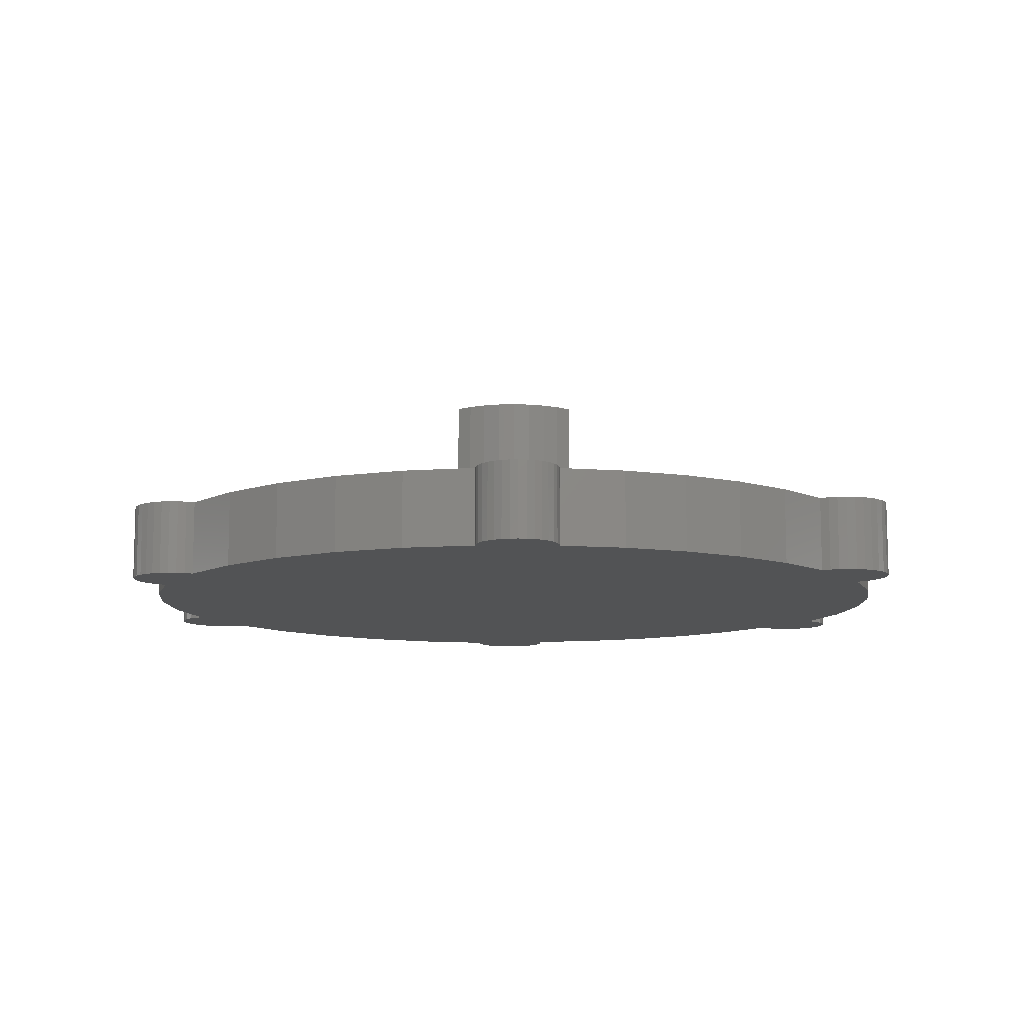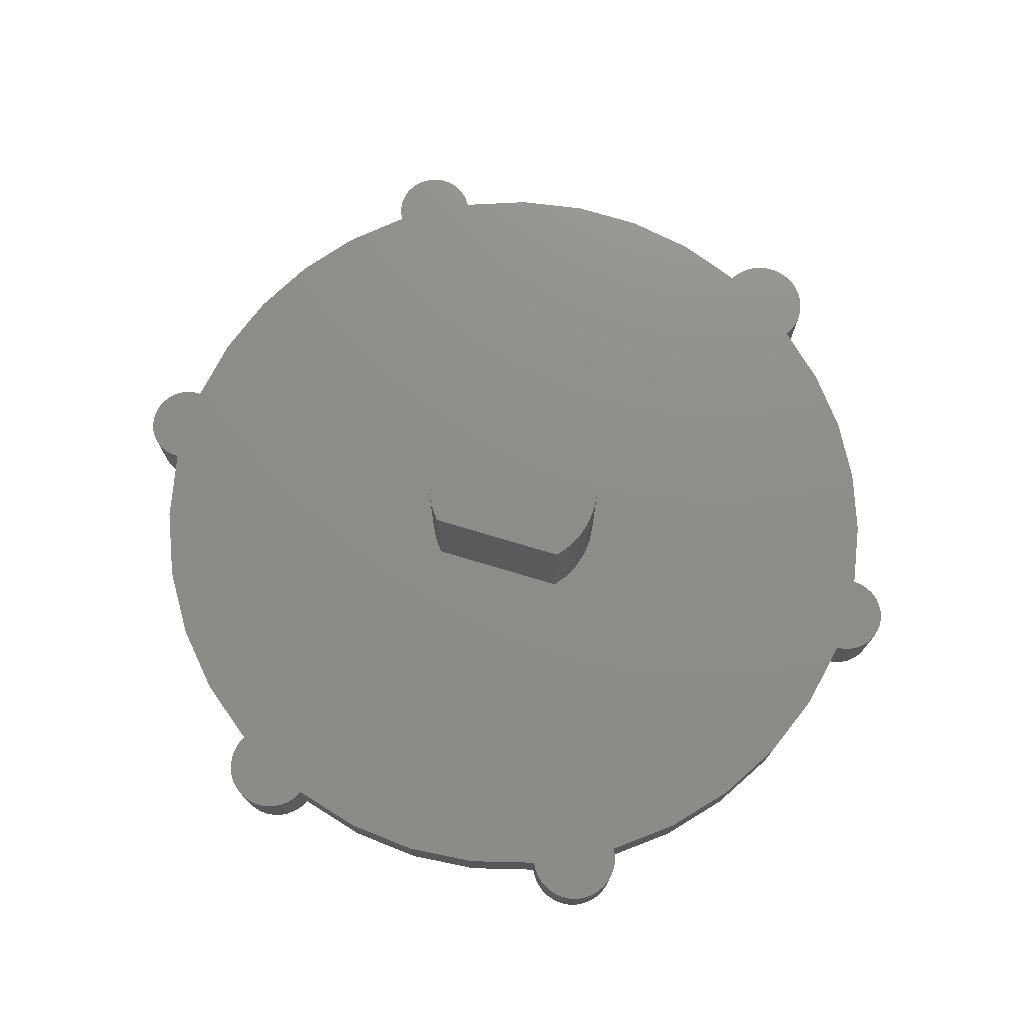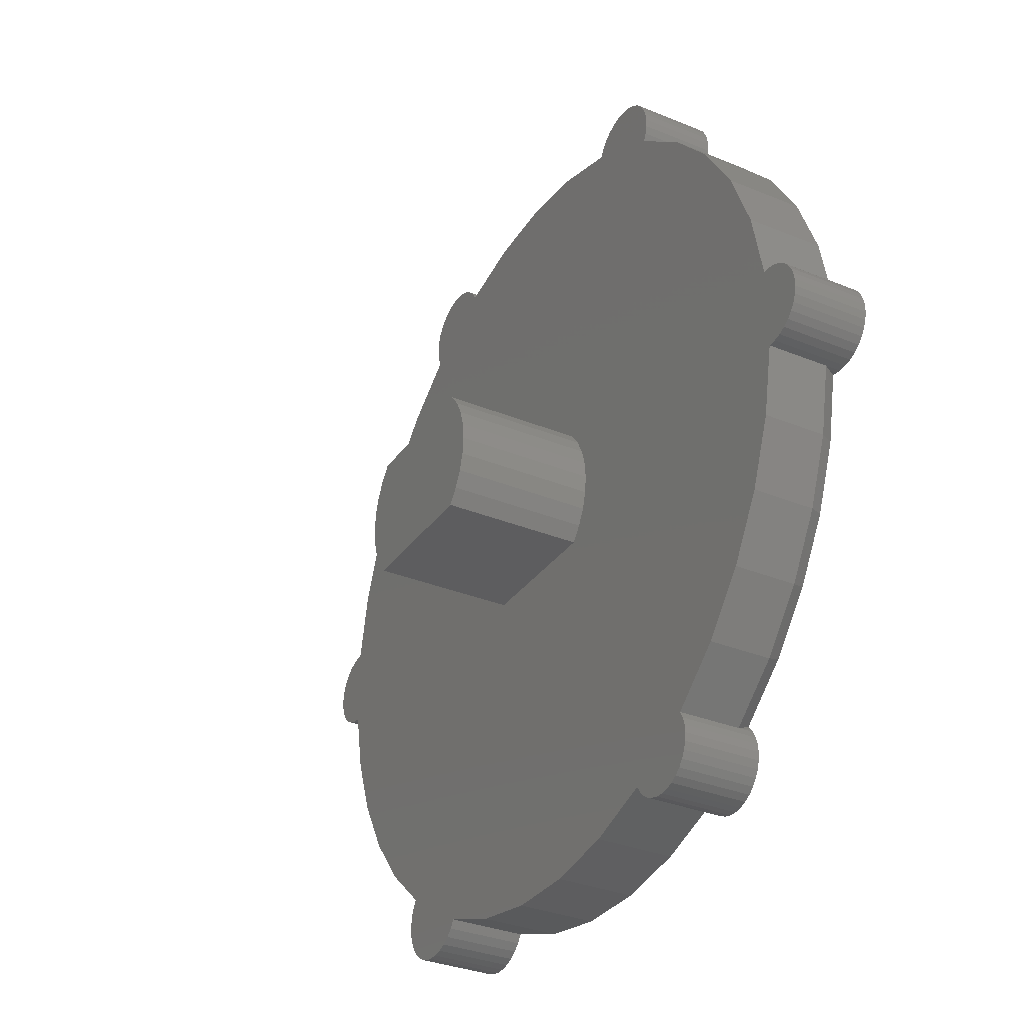
<metadata>
{"format":"stl","ext":"stl","renderer":"f3d","projection":"perspective","resolution":1024,"background":"white","views":[{"elev":-10.3,"azim":89.4,"up":"+Y"},{"elev":74.2,"azim":16.7,"up":"+Y"},{"elev":-32.7,"azim":-119.6,"up":"+Z"}]}
</metadata>
<code>
# stl→obj: 307 verts, 610 faces
v -0.6237 1.402e-17 -0.06316
v -0.6083 5.611e-12 -0.06046
v -0.6357 1.289e-17 -0.0626
v -0.6159 1.489e-17 -0.06229
v -0.267 5.416e-17 -0.5787
v -0.3708 4.264e-17 -0.5742
v -0.3633 4.347e-17 -0.5837
v -0.2753 5.324e-17 -0.5875
v -0.3541 4.449e-17 -0.5916
v -0.2852 5.214e-17 -0.5946
v -0.3436 4.566e-17 -0.5976
v -0.2962 5.092e-17 -0.5997
v -0.3321 4.694e-17 -0.6016
v -0.3201 4.827e-17 -0.6032
v -0.308 4.961e-17 -0.6026
v 0.2636 1.094e-16 0.625
v 0.2904 1.124e-16 0.6253
v 0.277 1.109e-16 0.6264
v 0.2507 1.08e-16 0.621
v 0.3033 1.138e-16 0.6217
v 0.2389 1.067e-16 0.6147
v 0.3154 1.152e-16 0.6157
v 0.326 1.164e-16 0.6075
v 0.2284 1.055e-16 0.6062
v 0.335 1.174e-16 0.5974
v 0.2197 1.046e-16 0.596
v -0.1083 7.124e-17 0.6129
v 0.1083 9.529e-17 0.6129
v 7.558e-17 8.327e-17 0.6225
v -0.6357 1.289e-17 0.0626
v -0.6474 1.159e-17 0.05978
v 0.636 1.54e-16 0.06194
v 0.6479 1.553e-16 0.05835
v -0.6584 1.037e-17 0.05479
v 0.6588 1.566e-16 0.05251
v -0.6682 9.285e-18 0.04782
v 0.6683 1.576e-16 0.04466
v -0.6765 8.362e-18 0.03912
v 0.6762 1.585e-16 0.03509
v -0.6765 8.362e-18 -0.03912
v -0.6682 9.285e-18 -0.04782
v 0.6683 1.576e-16 -0.04466
v 0.6588 1.566e-16 -0.05251
v -0.6584 1.037e-17 -0.05479
v 0.6479 1.553e-16 -0.05835
v -0.6474 1.159e-17 -0.05978
v -0.3711 4.207e-17 -0.5053
v 0.3938 1.255e-16 -0.5018
v -0.3664 4.258e-17 -0.4989
v 0.1594 1.01e-16 -0.6046
v -0.1594 6.556e-17 -0.6046
v -0.05368 7.731e-17 -0.6229
v 0.05368 8.923e-17 -0.6229
v -0.2904 5.412e-17 0.6253
v -0.2636 5.71e-17 0.625
v -0.277 5.561e-17 0.6264
v -0.3033 5.268e-17 0.6217
v -0.2507 5.852e-17 0.621
v -0.3154 5.135e-17 0.6157
v -0.2389 5.984e-17 0.6147
v -0.326 5.016e-17 0.6075
v -0.2284 6.1e-17 0.6062
v -0.335 4.917e-17 0.5974
v -0.2132 5.96e-17 0.5842
v -0.3418 4.841e-17 0.5859
v -0.3464 4.791e-17 0.5732
v 0.3814 1.242e-16 -0.5816
v 0.2686 1.116e-16 -0.5801
v 0.2787 1.128e-16 -0.59
v 0.371 1.23e-16 -0.5912
v 0.2906 1.141e-16 -0.5979
v 0.3589 1.217e-16 -0.5988
v 0.3037 1.155e-16 -0.6033
v 0.3457 1.202e-16 -0.6039
v 0.3176 1.171e-16 -0.6062
v 0.3317 1.186e-16 -0.6064
v -0.3611 -1.18e-12 -0.4932
v 0.3868 1.248e-16 -0.4895
v 0.4608 1.335e-16 -0.422
v -0.4384 3.46e-17 -0.4259
v -0.5895 1.782e-17 -0.1613
v 0.6054 1.496e-16 -0.1616
v 0.6237 1.516e-16 -0.06316
v 0.636 1.54e-16 -0.06194
v -0.6237 1.422e-17 0.06316
v 0.6237 1.527e-16 0.06316
v 0.6014 1.503e-16 0.1721
v -0.6014 1.623e-17 0.1721
v 0.2132 1.038e-16 0.5842
v 0.3464 1.186e-16 0.5732
v 0.3418 1.181e-16 0.5859
v -0.2605 5.488e-17 -0.5684
v 0.2605 1.122e-16 -0.5684
v 0.3958 1.258e-16 -0.5573
v -0.3764 4.201e-17 -0.5635
v 0.3484 1.189e-16 0.5599
v -0.3484 4.768e-17 0.5599
v 0.348 1.188e-16 0.5465
v -0.348 4.773e-17 0.5465
v 0.3449 1.185e-16 0.5334
v -0.3449 4.807e-17 0.5334
v 0.3395 1.212e-16 0.5211
v -0.3395 4.867e-17 0.5211
v 0.4272 1.31e-16 0.4527
v -0.4272 3.556e-17 0.4527
v 0.5016 1.392e-16 0.37
v -0.5016 2.73e-17 0.37
v 0.5602 1.457e-16 0.2755
v -0.5602 2.079e-17 0.2755
v 0.682 1.591e-16 0.02417
v -0.683 7.639e-18 0.029
v 0.6856 1.595e-16 0.01232
v -0.6875 7.142e-18 0.01783
v 0.6868 1.597e-16 -1.034e-16
v -0.6897 6.889e-18 0.006016
v -0.6897 6.889e-18 -0.006016
v 0.6856 1.595e-16 -0.01232
v -0.6875 7.142e-18 -0.01783
v 0.682 1.591e-16 -0.02417
v -0.683 7.639e-18 -0.029
v 0.6762 1.585e-16 -0.03509
v 0.5716 1.458e-16 -0.2559
v -0.5542 2.174e-17 -0.2575
v 0.5229 1.404e-16 -0.3434
v -0.5034 2.738e-17 -0.3466
v 0.3983 1.26e-16 -0.5153
v -0.3766 4.2e-17 -0.5161
v 0.4001 1.262e-16 -0.5294
v -0.38 4.162e-17 -0.5277
v 0.3993 1.261e-16 -0.5435
v -0.3811 4.15e-17 -0.5398
v -0.3799 4.163e-17 -0.5518
v -0.2197 6.197e-17 0.596
v 0.3897 1.251e-16 -0.5701
v -0.1071 0.1172 -0.09671
v -0.1071 0.3281 -0.09671
v 0.1071 0.1172 -0.09671
v 0.1071 0.3281 -0.09671
v 0.1071 0.3281 0.09671
v 0.1071 0.1172 0.09671
v 0.1232 0.3281 0.07565
v 0.1232 0.1172 0.07565
v 0.1352 0.3281 0.05195
v 0.1352 0.1172 0.05195
v 0.1426 0.3281 0.02644
v 0.1426 0.1172 0.02644
v 0.1451 0.3281 -6.378e-17
v 0.1451 0.1172 -8.961e-17
v 0.1426 0.3281 -0.02644
v 0.1426 0.1172 -0.02644
v 0.1352 0.3281 -0.05195
v 0.1352 0.1172 -0.05195
v 0.1232 0.3281 -0.07565
v 0.1232 0.1172 -0.07565
v -0.1071 0.1172 0.09671
v -0.1071 0.3281 0.09671
v -0.1232 0.3281 -0.07565
v -0.1232 0.1172 -0.07565
v -0.1352 0.3281 -0.05195
v -0.1352 0.1172 -0.05195
v -0.1426 0.3281 -0.02644
v -0.1426 0.1172 -0.02644
v -0.1451 0.3281 6.929e-17
v -0.1451 0.1172 -1.335e-17
v -0.1426 0.3281 0.02644
v -0.1426 0.1172 0.02644
v -0.1352 0.3281 0.05195
v -0.1352 0.1172 0.05195
v -0.1232 0.3281 0.07565
v -0.1232 0.1172 0.07565
v -0.1594 0.1172 -0.6046
v -0.2605 0.1172 -0.5684
v -0.3711 0.1172 -0.5053
v -0.3633 0.1172 -0.5837
v -0.3708 0.1172 -0.5742
v -0.267 0.1172 -0.5787
v -0.2753 0.1172 -0.5875
v -0.3541 0.1172 -0.5916
v -0.2852 0.1172 -0.5946
v -0.3436 0.1172 -0.5976
v -0.2962 0.1172 -0.5997
v -0.3321 0.1172 -0.6016
v -0.3201 0.1172 -0.6032
v -0.308 0.1172 -0.6026
v -0.3484 0.1172 0.5599
v -0.3464 0.1172 0.5732
v -0.348 0.1172 0.5465
v -0.6765 0.1172 0.03912
v -0.6682 0.1172 0.04782
v -0.6875 0.1172 -0.01783
v -0.6897 0.1172 -0.006016
v -0.683 0.1172 -0.029
v -0.6765 0.1172 -0.03912
v -0.6682 0.1172 -0.04782
v -0.6584 0.1172 -0.05479
v -0.6474 0.1172 -0.05978
v -0.277 0.1172 0.6264
v -0.2636 0.1172 0.625
v -0.2904 0.1172 0.6253
v -0.3033 0.1172 0.6217
v -0.2507 0.1172 0.621
v -0.3154 0.1172 0.6157
v -0.2389 0.1172 0.6147
v -0.326 0.1172 0.6075
v -0.2284 0.1172 0.6062
v -0.335 0.1172 0.5974
v -0.2197 0.1172 0.596
v 0.277 0.1172 0.6264
v 0.2904 0.1172 0.6253
v 0.2636 0.1172 0.625
v 0.2507 0.1172 0.621
v 0.3033 0.1172 0.6217
v 0.2389 0.1172 0.6147
v 0.3154 0.1172 0.6157
v 0.326 0.1172 0.6075
v 0.2284 0.1172 0.6062
v 0.335 0.1172 0.5974
v 0.2197 0.1172 0.596
v 0.3464 0.1172 0.5732
v 0.3484 0.1172 0.5599
v 0.348 0.1172 0.5465
v 0.6683 0.1172 0.04466
v 0.6762 0.1172 0.03509
v 0.6868 0.1172 -1.034e-16
v 0.6856 0.1172 0.01232
v 0.2787 0.1172 -0.59
v 0.2686 0.1172 -0.5801
v 0.3814 0.1172 -0.5816
v 0.371 0.1172 -0.5912
v 0.2906 0.1172 -0.5979
v 0.3589 0.1172 -0.5988
v 0.3037 0.1172 -0.6033
v 0.3457 0.1172 -0.6039
v 0.3176 0.1172 -0.6062
v 0.3317 0.1172 -0.6064
v -0.2132 0.1172 0.5842
v -0.5602 0.1172 0.2755
v -0.5016 0.1172 0.37
v -0.4272 0.1172 0.4527
v -0.3395 0.1172 0.5211
v -0.3449 0.1172 0.5334
v -0.3418 0.1172 0.5859
v 0.2132 0.1172 0.5842
v 0.3418 0.1172 0.5859
v 0.3449 0.1172 0.5334
v 0.3395 0.1172 0.5211
v 0.2605 0.1172 -0.5684
v 0.3868 0.1172 -0.4895
v 0.3938 0.1172 -0.5018
v 0.3983 0.1172 -0.5153
v 0.4001 0.1172 -0.5294
v 0.3993 0.1172 -0.5435
v 0.3958 0.1172 -0.5573
v 0.3897 0.1172 -0.5701
v -0.3764 0.1172 -0.5635
v -0.3799 0.1172 -0.5518
v -0.3811 0.1172 -0.5398
v -0.38 0.1172 -0.5277
v -0.3766 0.1172 -0.5161
v -0.6237 0.1172 -0.06316
v -0.6357 0.1172 -0.0626
v -0.6044 0.1172 -0.1661
v -0.4499 0.1172 -0.4364
v -0.5163 0.1172 -0.3553
v -0.5682 0.1172 -0.2644
v 0.6054 0.1172 -0.1616
v 0.5716 0.1172 -0.2559
v 0.5229 0.1172 -0.3434
v 0.4608 0.1172 -0.422
v 0.1594 0.1172 -0.6046
v 0.1083 0.1172 0.6129
v 0.4272 0.1172 0.4527
v 0.5016 0.1172 0.37
v 0.5602 0.1172 0.2755
v 0.6014 0.1172 0.1721
v 0.6237 0.1172 0.06316
v -0.6584 0.1172 0.05479
v -0.6474 0.1172 0.05978
v -0.6357 0.1172 0.0626
v -0.6237 0.1172 0.06316
v 0.636 0.1172 0.06194
v 0.6479 0.1172 0.05835
v 0.6588 0.1172 0.05251
v 0.6856 0.1172 -0.01232
v 0.682 0.1172 -0.02417
v 0.6762 0.1172 -0.03509
v 0.6683 0.1172 -0.04466
v 0.6588 0.1172 -0.05251
v 0.6479 0.1172 -0.05835
v 0.636 0.1172 -0.06194
v 0.6237 0.1172 -0.06316
v -0.05368 0.1172 -0.6229
v 0.05368 0.1172 -0.6229
v 6.257e-17 0.1172 0.6225
v -0.6014 0.1172 0.1721
v -0.1083 0.1172 0.6129
v -0.683 0.1172 0.029
v -0.6875 0.1172 0.01783
v -0.6897 0.1172 0.006016
v 0.682 0.1172 0.02417
v -0.6237 0.02344 -0.06316
v -0.6166 0.01275 -0.06241
v -0.3711 0.02344 -0.5053
v -0.4499 0.02344 -0.4364
v -0.5163 0.02344 -0.3553
v -0.5682 0.02344 -0.2644
v -0.6044 0.02344 -0.1661
f 1 2 3
f 1 4 2
f 5 6 7
f 5 7 8
f 8 7 9
f 8 9 10
f 10 9 11
f 10 11 12
f 11 13 12
f 12 13 14
f 12 14 15
f 16 17 18
f 17 16 19
f 17 19 20
f 20 19 21
f 20 21 22
f 23 22 21
f 21 24 23
f 25 23 24
f 24 26 25
f 27 28 29
f 30 31 32
f 32 31 33
f 33 31 34
f 33 34 35
f 35 34 36
f 35 36 37
f 37 36 38
f 37 38 39
f 40 41 42
f 43 42 41
f 41 44 43
f 45 43 44
f 44 46 45
f 47 48 49
f 50 51 52
f 50 52 53
f 54 55 56
f 55 54 57
f 55 57 58
f 58 57 59
f 58 59 60
f 60 59 61
f 60 61 62
f 62 61 63
f 64 65 66
f 67 68 69
f 67 69 70
f 70 69 71
f 70 71 72
f 72 71 73
f 72 73 74
f 74 73 75
f 74 75 76
f 77 49 48
f 77 48 78
f 77 78 79
f 77 79 80
f 2 81 82
f 2 82 83
f 2 83 84
f 2 84 45
f 2 45 46
f 2 46 3
f 85 30 32
f 85 32 86
f 85 86 87
f 85 87 88
f 89 28 27
f 89 27 64
f 89 64 66
f 89 66 90
f 89 90 91
f 89 91 25
f 89 25 26
f 92 51 50
f 92 50 93
f 92 93 94
f 92 94 95
f 92 95 6
f 92 6 5
f 90 66 96
f 96 66 97
f 96 97 98
f 98 97 99
f 98 99 100
f 100 99 101
f 100 101 102
f 102 101 103
f 102 103 104
f 104 103 105
f 104 105 106
f 106 105 107
f 106 107 108
f 108 107 109
f 108 109 87
f 87 109 88
f 39 38 110
f 110 38 111
f 110 111 112
f 112 111 113
f 112 113 114
f 114 113 115
f 114 115 116
f 114 116 117
f 117 116 118
f 117 118 119
f 119 118 120
f 119 120 121
f 121 120 40
f 121 40 42
f 82 81 122
f 122 81 123
f 122 123 124
f 124 123 125
f 124 125 79
f 79 125 80
f 48 47 126
f 126 47 127
f 126 127 128
f 128 127 129
f 128 129 130
f 130 129 131
f 130 131 94
f 94 131 132
f 94 132 95
f 65 64 63
f 63 64 133
f 63 133 62
f 68 67 93
f 93 67 134
f 93 134 94
f 135 136 137
f 137 136 138
f 139 140 141
f 141 140 142
f 141 142 143
f 143 142 144
f 143 144 145
f 145 144 146
f 145 146 147
f 147 146 148
f 147 148 149
f 149 148 150
f 149 150 151
f 151 150 152
f 151 152 153
f 153 152 154
f 153 154 138
f 138 154 137
f 140 139 155
f 155 139 156
f 136 135 157
f 157 135 158
f 157 158 159
f 159 158 160
f 159 160 161
f 161 160 162
f 161 162 163
f 163 162 164
f 163 164 165
f 165 164 166
f 165 166 167
f 167 166 168
f 167 168 169
f 169 168 170
f 169 170 156
f 156 170 155
f 171 172 173
f 174 175 176
f 177 174 176
f 178 174 177
f 179 178 177
f 180 178 179
f 181 180 179
f 181 182 180
f 183 182 181
f 184 183 181
f 185 186 187
f 188 189 166
f 190 191 162
f 162 192 190
f 193 192 162
f 194 193 162
f 160 194 162
f 160 195 194
f 196 195 160
f 197 198 199
f 200 199 198
f 201 200 198
f 202 200 201
f 203 202 201
f 204 202 203
f 205 204 203
f 206 204 205
f 207 206 205
f 208 209 210
f 211 210 209
f 212 211 209
f 213 211 212
f 214 213 212
f 213 214 215
f 215 216 213
f 216 215 217
f 217 218 216
f 219 220 221
f 146 222 223
f 224 148 225
f 226 227 228
f 229 226 228
f 230 226 229
f 231 230 229
f 232 230 231
f 233 232 231
f 234 232 233
f 235 234 233
f 236 237 238
f 236 238 239
f 236 239 240
f 236 240 241
f 236 241 187
f 236 187 186
f 236 186 242
f 236 242 206
f 236 206 207
f 243 218 217
f 243 217 244
f 243 244 219
f 243 219 221
f 243 221 245
f 243 245 246
f 247 248 249
f 247 249 250
f 247 250 251
f 247 251 252
f 247 252 253
f 247 253 254
f 247 254 228
f 247 228 227
f 172 176 175
f 172 175 255
f 172 255 256
f 172 256 257
f 172 257 258
f 172 258 259
f 172 259 173
f 260 261 196
f 260 196 160
f 260 160 158
f 260 158 262
f 135 173 263
f 135 263 264
f 135 264 265
f 135 265 262
f 135 262 158
f 137 154 266
f 137 266 267
f 137 267 268
f 137 268 269
f 137 269 248
f 137 248 247
f 137 247 270
f 140 271 243
f 140 243 246
f 140 246 272
f 140 272 273
f 140 273 274
f 140 274 275
f 140 275 276
f 140 276 142
f 168 166 189
f 168 189 277
f 168 277 278
f 168 278 279
f 168 279 280
f 168 280 170
f 144 142 276
f 144 276 281
f 144 281 282
f 144 282 283
f 144 283 222
f 144 222 146
f 150 148 224
f 150 224 284
f 150 284 285
f 150 285 286
f 150 286 287
f 150 287 152
f 152 287 288
f 152 288 289
f 152 289 290
f 152 290 291
f 152 291 266
f 152 266 154
f 171 173 292
f 292 173 135
f 292 135 293
f 293 135 137
f 293 137 270
f 155 271 140
f 271 155 294
f 294 155 295
f 294 295 296
f 296 295 237
f 296 237 236
f 170 280 155
f 155 280 295
f 188 166 297
f 297 166 164
f 297 164 298
f 298 164 299
f 299 164 162
f 299 162 191
f 223 300 146
f 146 300 225
f 146 225 148
f 147 165 145
f 145 165 167
f 145 167 143
f 143 167 169
f 143 169 141
f 141 169 156
f 141 156 139
f 165 147 163
f 163 147 149
f 163 149 161
f 161 149 151
f 161 151 159
f 159 151 153
f 159 153 157
f 157 153 138
f 157 138 136
f 301 1 3
f 301 302 1
f 2 4 302
f 1 302 4
f 85 280 30
f 30 280 279
f 30 279 31
f 31 279 278
f 31 278 34
f 34 278 277
f 34 277 36
f 36 277 189
f 36 189 38
f 38 189 188
f 38 188 111
f 111 188 297
f 111 297 113
f 113 297 298
f 113 298 115
f 115 298 299
f 115 299 116
f 116 299 191
f 116 191 118
f 118 191 190
f 118 190 120
f 120 190 192
f 120 192 40
f 40 192 193
f 40 193 41
f 41 193 194
f 41 194 44
f 44 194 195
f 44 195 46
f 46 195 196
f 46 196 3
f 3 196 261
f 3 261 301
f 301 261 260
f 173 259 303
f 303 49 77
f 47 49 303
f 47 303 259
f 47 259 127
f 172 92 176
f 176 92 5
f 176 5 177
f 177 5 8
f 177 8 179
f 179 8 10
f 179 10 181
f 181 10 12
f 181 12 184
f 184 12 15
f 184 15 183
f 183 15 14
f 183 14 182
f 182 14 13
f 182 13 180
f 180 13 11
f 180 11 178
f 178 11 9
f 178 9 174
f 174 9 7
f 174 7 175
f 175 7 6
f 175 6 255
f 255 6 95
f 255 95 256
f 256 95 132
f 256 132 257
f 257 132 131
f 257 131 258
f 258 131 129
f 258 129 259
f 259 129 127
f 173 303 263
f 263 303 304
f 263 304 264
f 264 304 305
f 264 305 265
f 265 305 306
f 265 306 262
f 262 306 307
f 262 307 260
f 260 307 301
f 302 81 2
f 306 81 307
f 307 81 302
f 307 302 301
f 81 306 123
f 123 306 305
f 123 305 125
f 125 305 304
f 125 304 80
f 80 304 303
f 80 303 77
f 280 85 295
f 295 85 88
f 295 88 237
f 237 88 109
f 237 109 238
f 238 109 107
f 238 107 239
f 239 107 105
f 239 105 240
f 240 105 103
f 240 103 241
f 241 103 101
f 241 101 187
f 187 101 99
f 187 99 185
f 185 99 97
f 185 97 186
f 186 97 66
f 186 66 242
f 242 66 65
f 242 65 206
f 206 65 63
f 206 63 204
f 204 63 61
f 204 61 202
f 202 61 59
f 202 59 200
f 200 59 57
f 200 57 199
f 199 57 54
f 199 54 197
f 197 54 56
f 197 56 198
f 198 56 55
f 198 55 201
f 201 55 58
f 201 58 203
f 203 58 60
f 203 60 205
f 205 60 62
f 205 62 207
f 207 62 133
f 207 133 236
f 236 133 64
f 236 64 296
f 296 64 27
f 296 27 294
f 294 27 29
f 294 29 271
f 271 29 28
f 271 28 243
f 243 28 89
f 243 89 218
f 218 89 26
f 218 26 216
f 216 26 24
f 216 24 213
f 213 24 21
f 213 21 211
f 211 21 19
f 211 19 210
f 210 19 16
f 210 16 208
f 208 16 18
f 208 18 209
f 209 18 17
f 209 17 212
f 212 17 20
f 212 20 214
f 214 20 22
f 214 22 215
f 215 22 23
f 215 23 217
f 217 23 25
f 217 25 244
f 244 25 91
f 244 91 219
f 219 91 90
f 219 90 220
f 220 90 96
f 220 96 221
f 221 96 98
f 221 98 245
f 245 98 100
f 245 100 246
f 246 100 102
f 246 102 272
f 272 102 104
f 272 104 273
f 273 104 106
f 273 106 274
f 274 106 108
f 274 108 275
f 275 108 87
f 275 87 276
f 276 87 86
f 276 86 281
f 281 86 32
f 281 32 282
f 282 32 33
f 282 33 283
f 283 33 35
f 283 35 222
f 222 35 37
f 222 37 223
f 223 37 39
f 223 39 300
f 300 39 110
f 300 110 225
f 225 110 112
f 225 112 224
f 224 112 114
f 224 114 284
f 284 114 117
f 284 117 285
f 285 117 119
f 285 119 286
f 286 119 121
f 286 121 287
f 287 121 42
f 287 42 288
f 288 42 43
f 288 43 289
f 289 43 45
f 289 45 290
f 290 45 84
f 290 84 291
f 291 84 83
f 291 83 266
f 266 83 82
f 266 82 267
f 267 82 122
f 267 122 268
f 268 122 124
f 268 124 269
f 269 124 79
f 269 79 248
f 248 79 78
f 248 78 249
f 249 78 48
f 249 48 250
f 250 48 126
f 250 126 251
f 251 126 128
f 251 128 252
f 252 128 130
f 252 130 253
f 253 130 94
f 253 94 254
f 254 94 134
f 254 134 228
f 228 134 67
f 228 67 229
f 229 67 70
f 229 70 231
f 231 70 72
f 231 72 233
f 233 72 74
f 233 74 235
f 235 74 76
f 235 76 234
f 234 76 75
f 234 75 232
f 232 75 73
f 232 73 230
f 230 73 71
f 230 71 226
f 226 71 69
f 226 69 227
f 227 69 68
f 227 68 247
f 247 68 93
f 247 93 270
f 270 93 50
f 270 50 293
f 293 50 53
f 293 53 292
f 292 53 52
f 292 52 171
f 171 52 51
f 171 51 172
f 172 51 92

</code>
